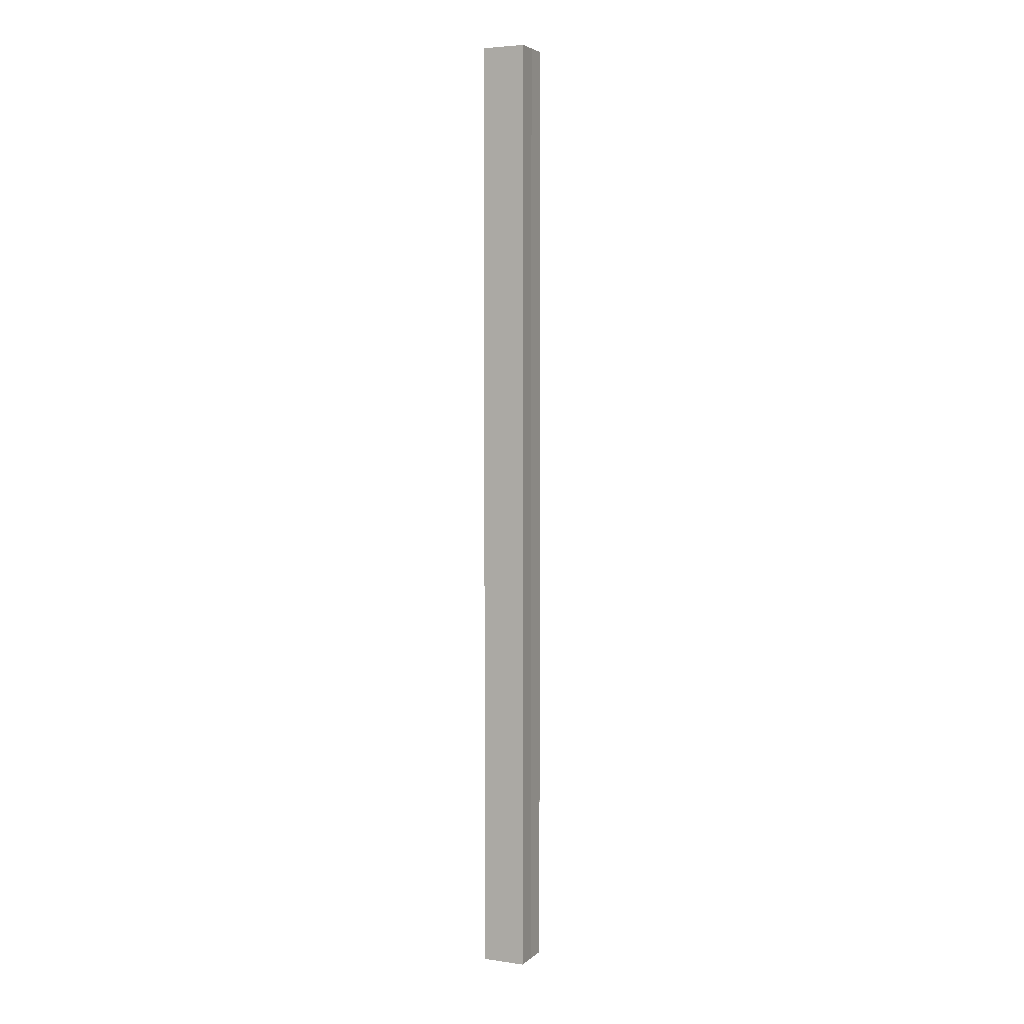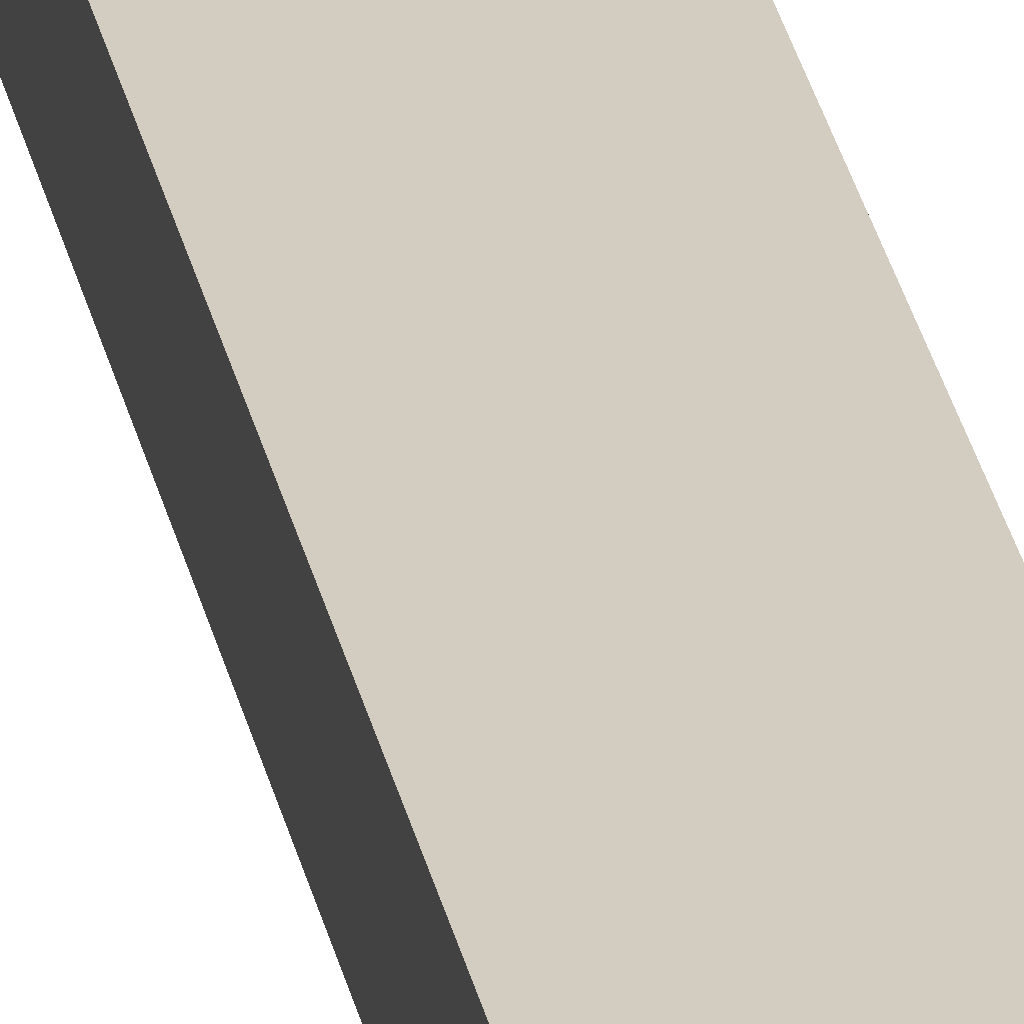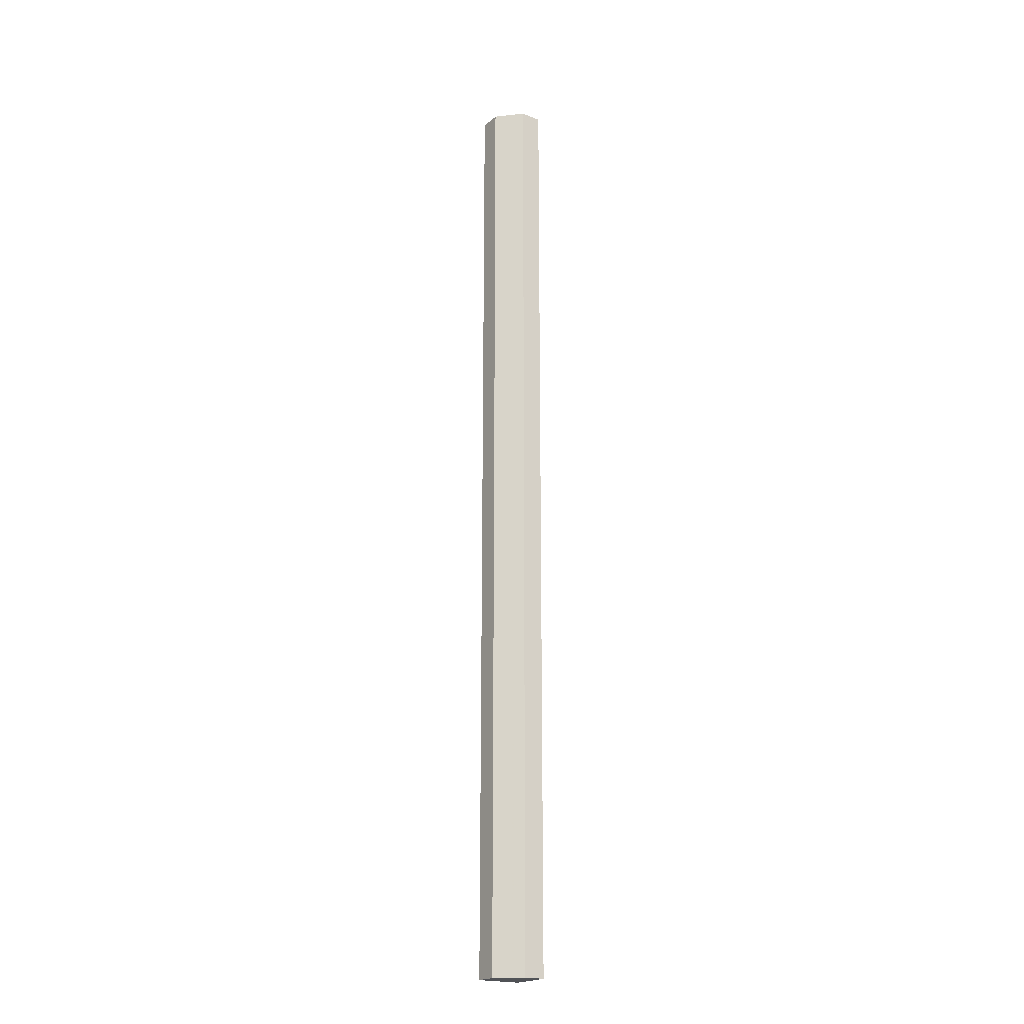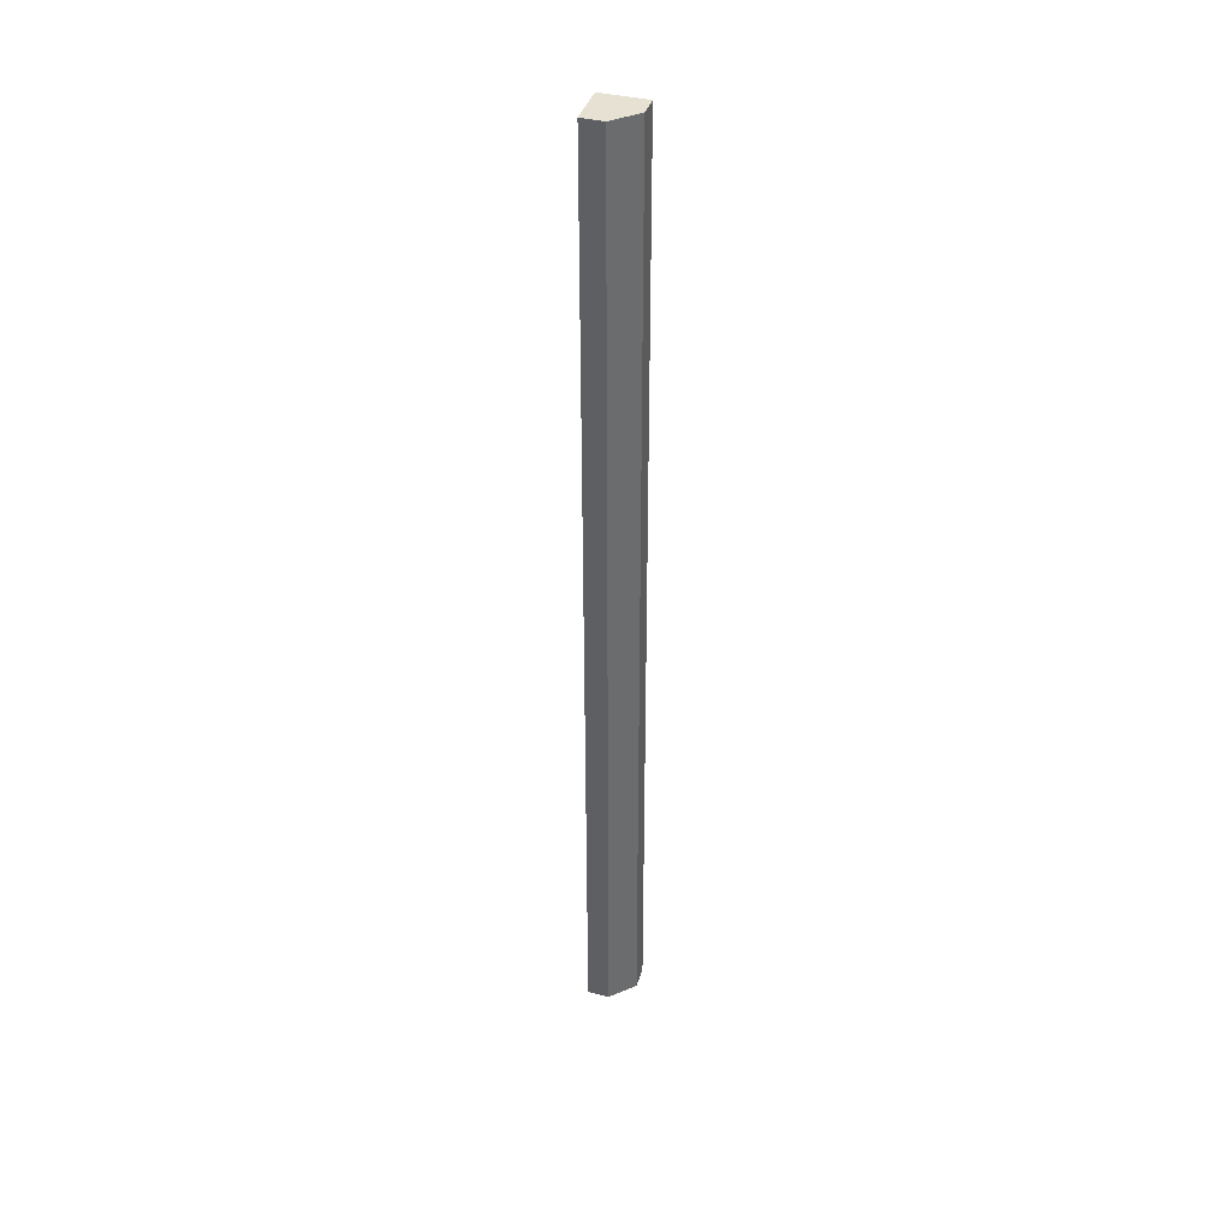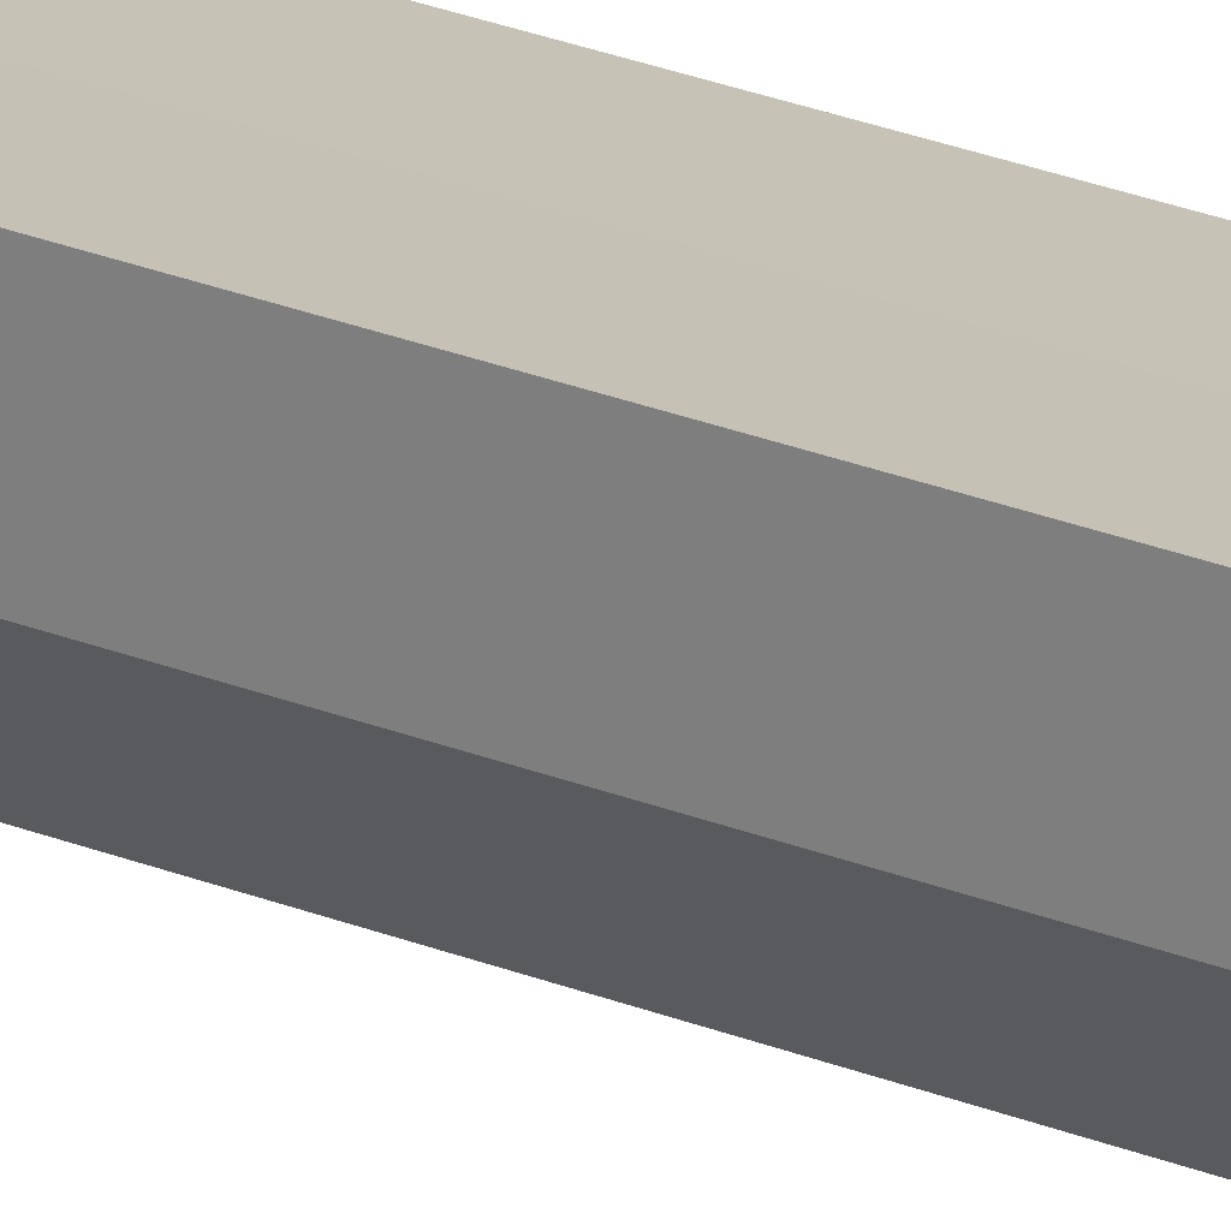
<metadata>
{"format":"obj","ext":"obj","renderer":"f3d","projection":"perspective","resolution":1024,"background":"white","views":[{"elev":4.5,"azim":-155.5,"up":"+Z"},{"elev":24.4,"azim":170.4,"up":"+Y"},{"elev":-20.6,"azim":56.2,"up":"+Z"},{"elev":38.9,"azim":16.9,"up":"+Z"},{"elev":19.1,"azim":130.7,"up":"+Y"}]}
</metadata>
<code>
o 7524
v 2231 1867 8.673
v 2231 1867 8.673
v 2231 1867 8.24
v 2231 1867 8.673
v 2231 1867 8.24
v 2231 1867 8.673
v 2231 1867 8.24
v 2231 1867 8.673
v 2231 1867 8.24
v 2231 1867 8.673
v 2231 1867 8.673
v 2231 1867 8.673
v 2231 1867 8.673
v 2231 1867 8.673
v 2231 1867 8.673
v 2231 1867 8.673
v 2231 1867 8.24
v 2231 1867 8.24
v 2231 1867 8.24
v 2231 1867 8.24
v 2231 1867 8.24
v 2231 1867 8.673
v 2231 1867 8.24
v 2231 1867 8.673
v 2231 1867 8.24
v 2231 1867 8.673
v 2231 1867 8.673
v 2231 1867 8.673
v 2231 1867 8.673
v 2231 1867 8.24
v 2231 1867 8.673
v 2231 1867 8.673
v 2231 1867 8.673
v 2231 1867 8.24
v 2231 1867 8.673
v 2231 1867 8.24
v 2231 1867 8.24
v 2231 1867 8.24
v 2231 1867 8.24
v 2231 1867 8.24
v 2231 1867 8.24
v 2231 1867 8.24
v 2231 1867 8.24
v 2231 1867 8.24
f 1 2 3
f 4 1 5
f 5 6 7
f 7 8 9
f 10 11 8
f 10 12 11
f 10 8 13
f 10 14 12
f 10 13 15
f 10 16 14
f 10 15 16
f 17 14 18
f 19 15 20
f 21 22 17
f 23 24 19
f 25 26 21
f 27 28 23
f 28 29 30
f 31 32 25
f 32 33 34
f 33 35 36
f 37 38 39
f 37 40 38
f 37 39 41
f 37 42 40
f 37 41 43
f 37 44 42
f 37 43 44

</code>
